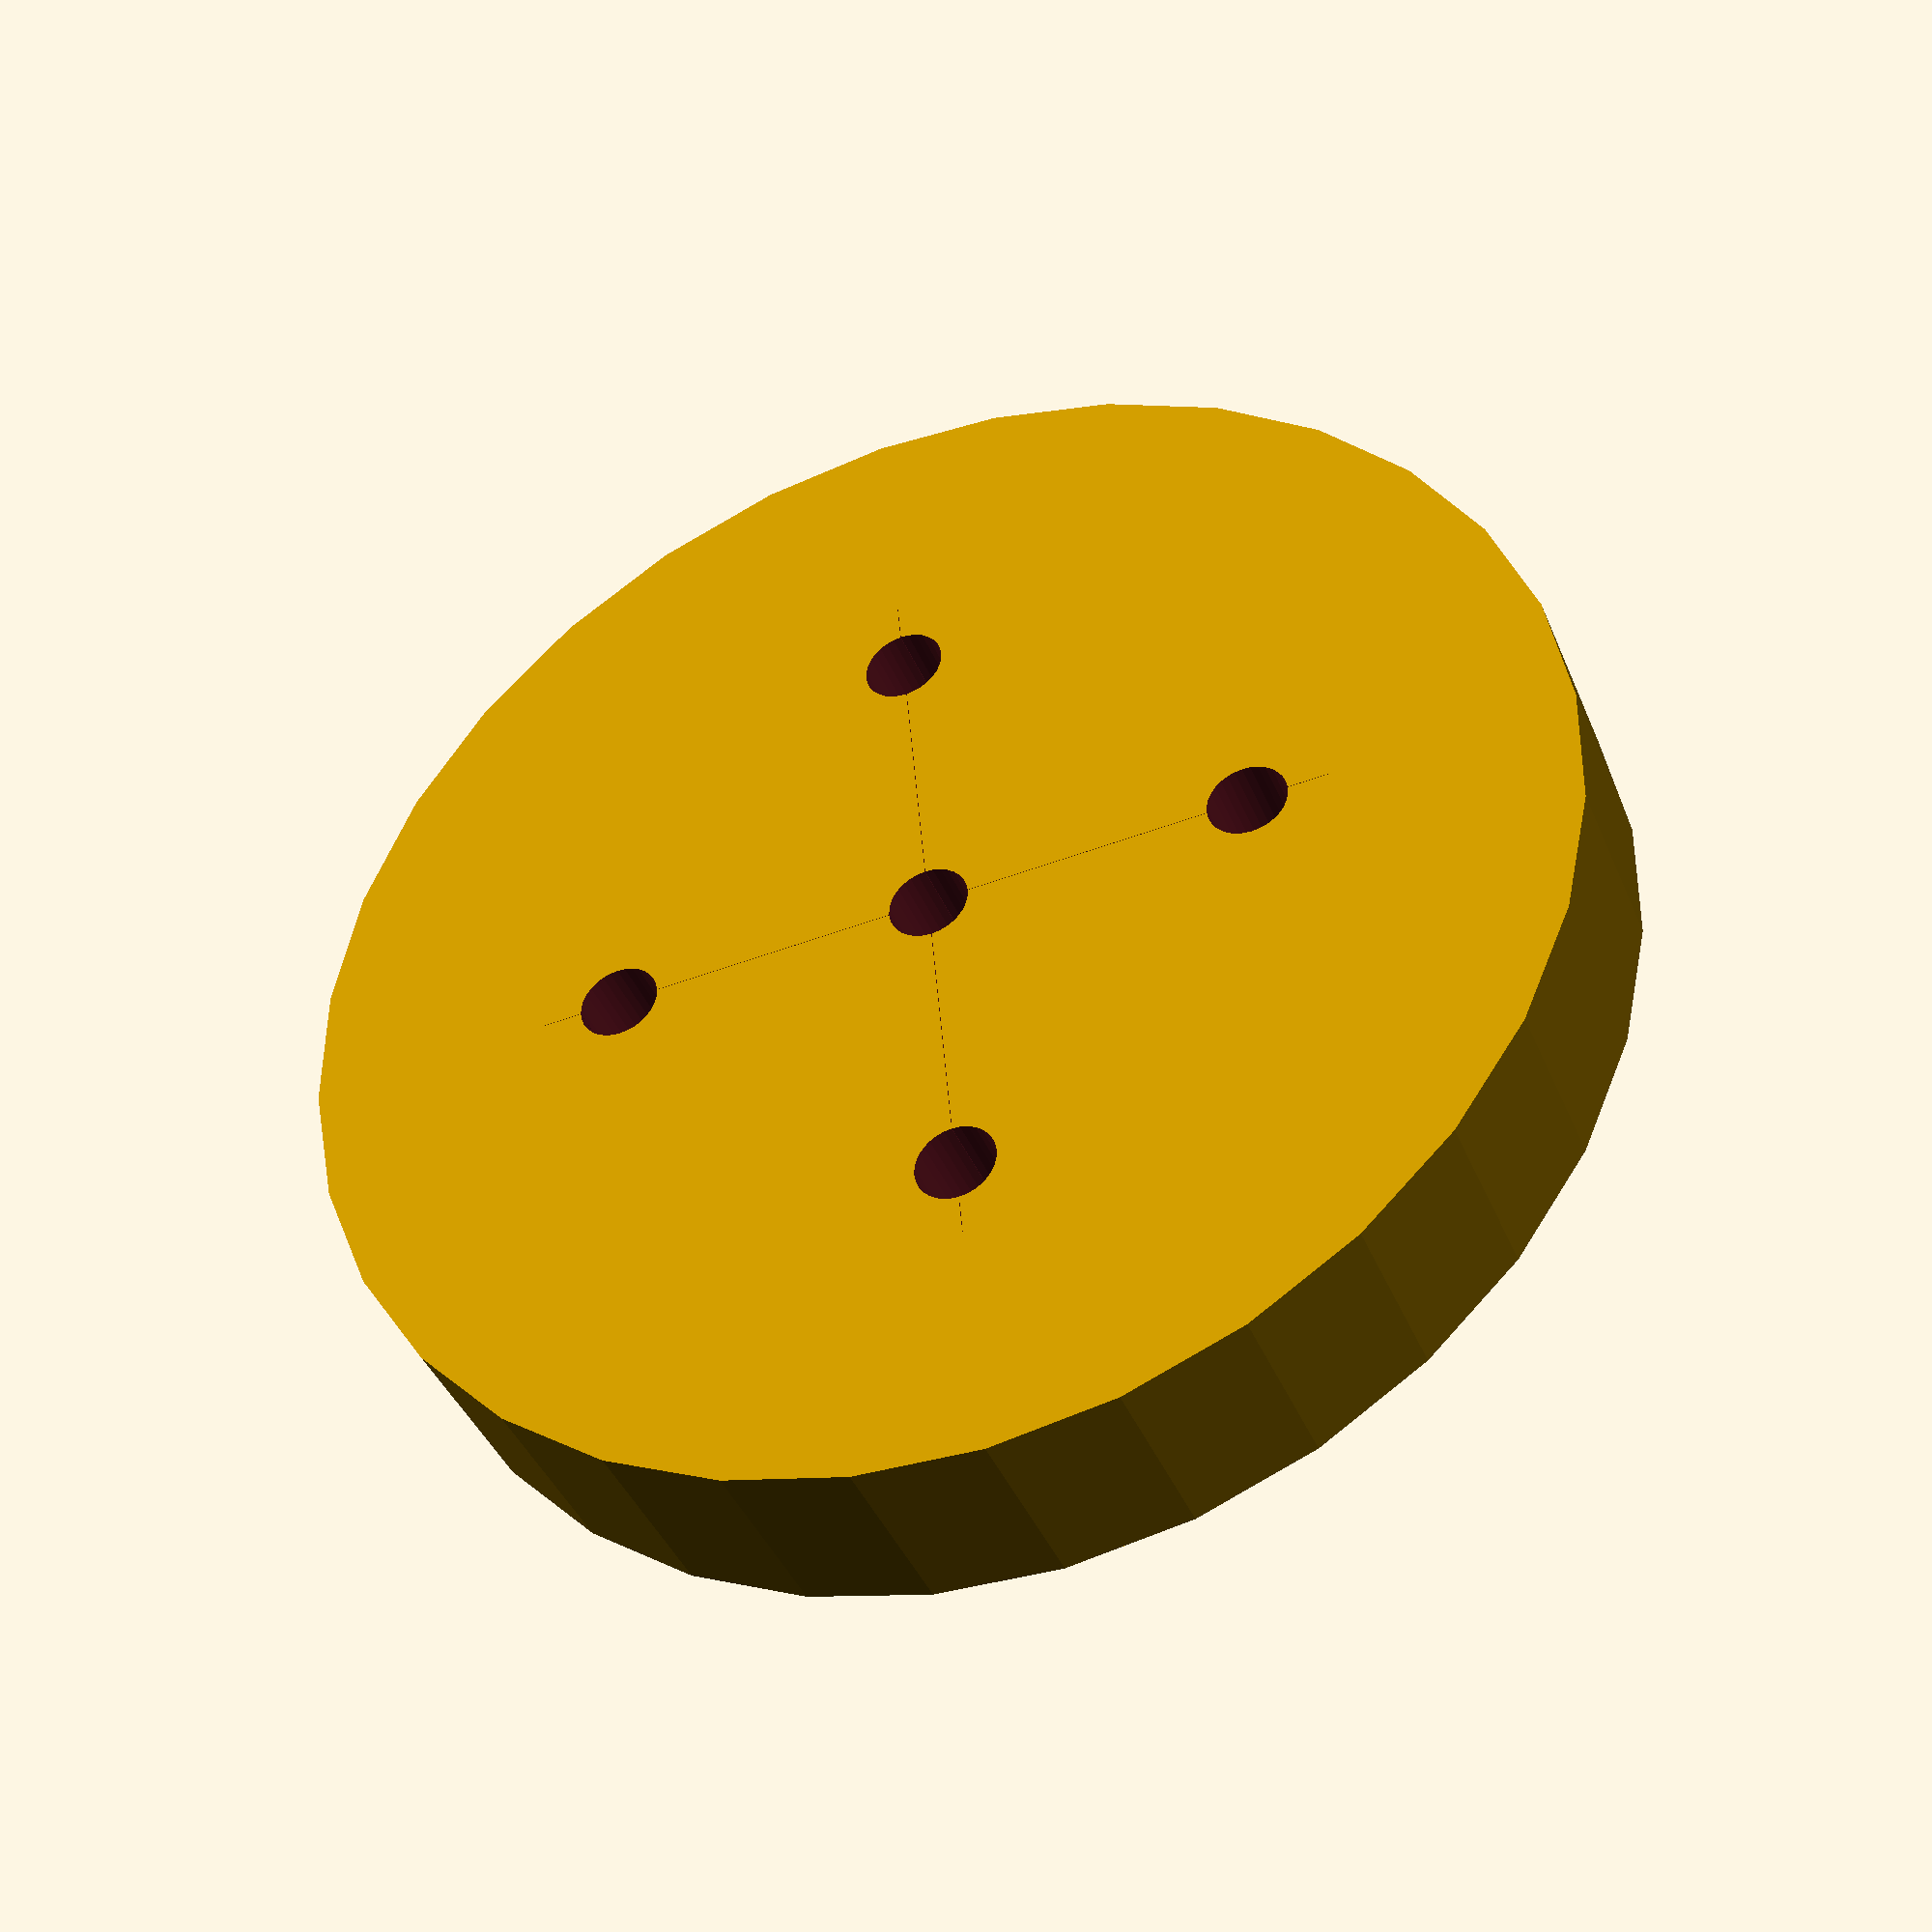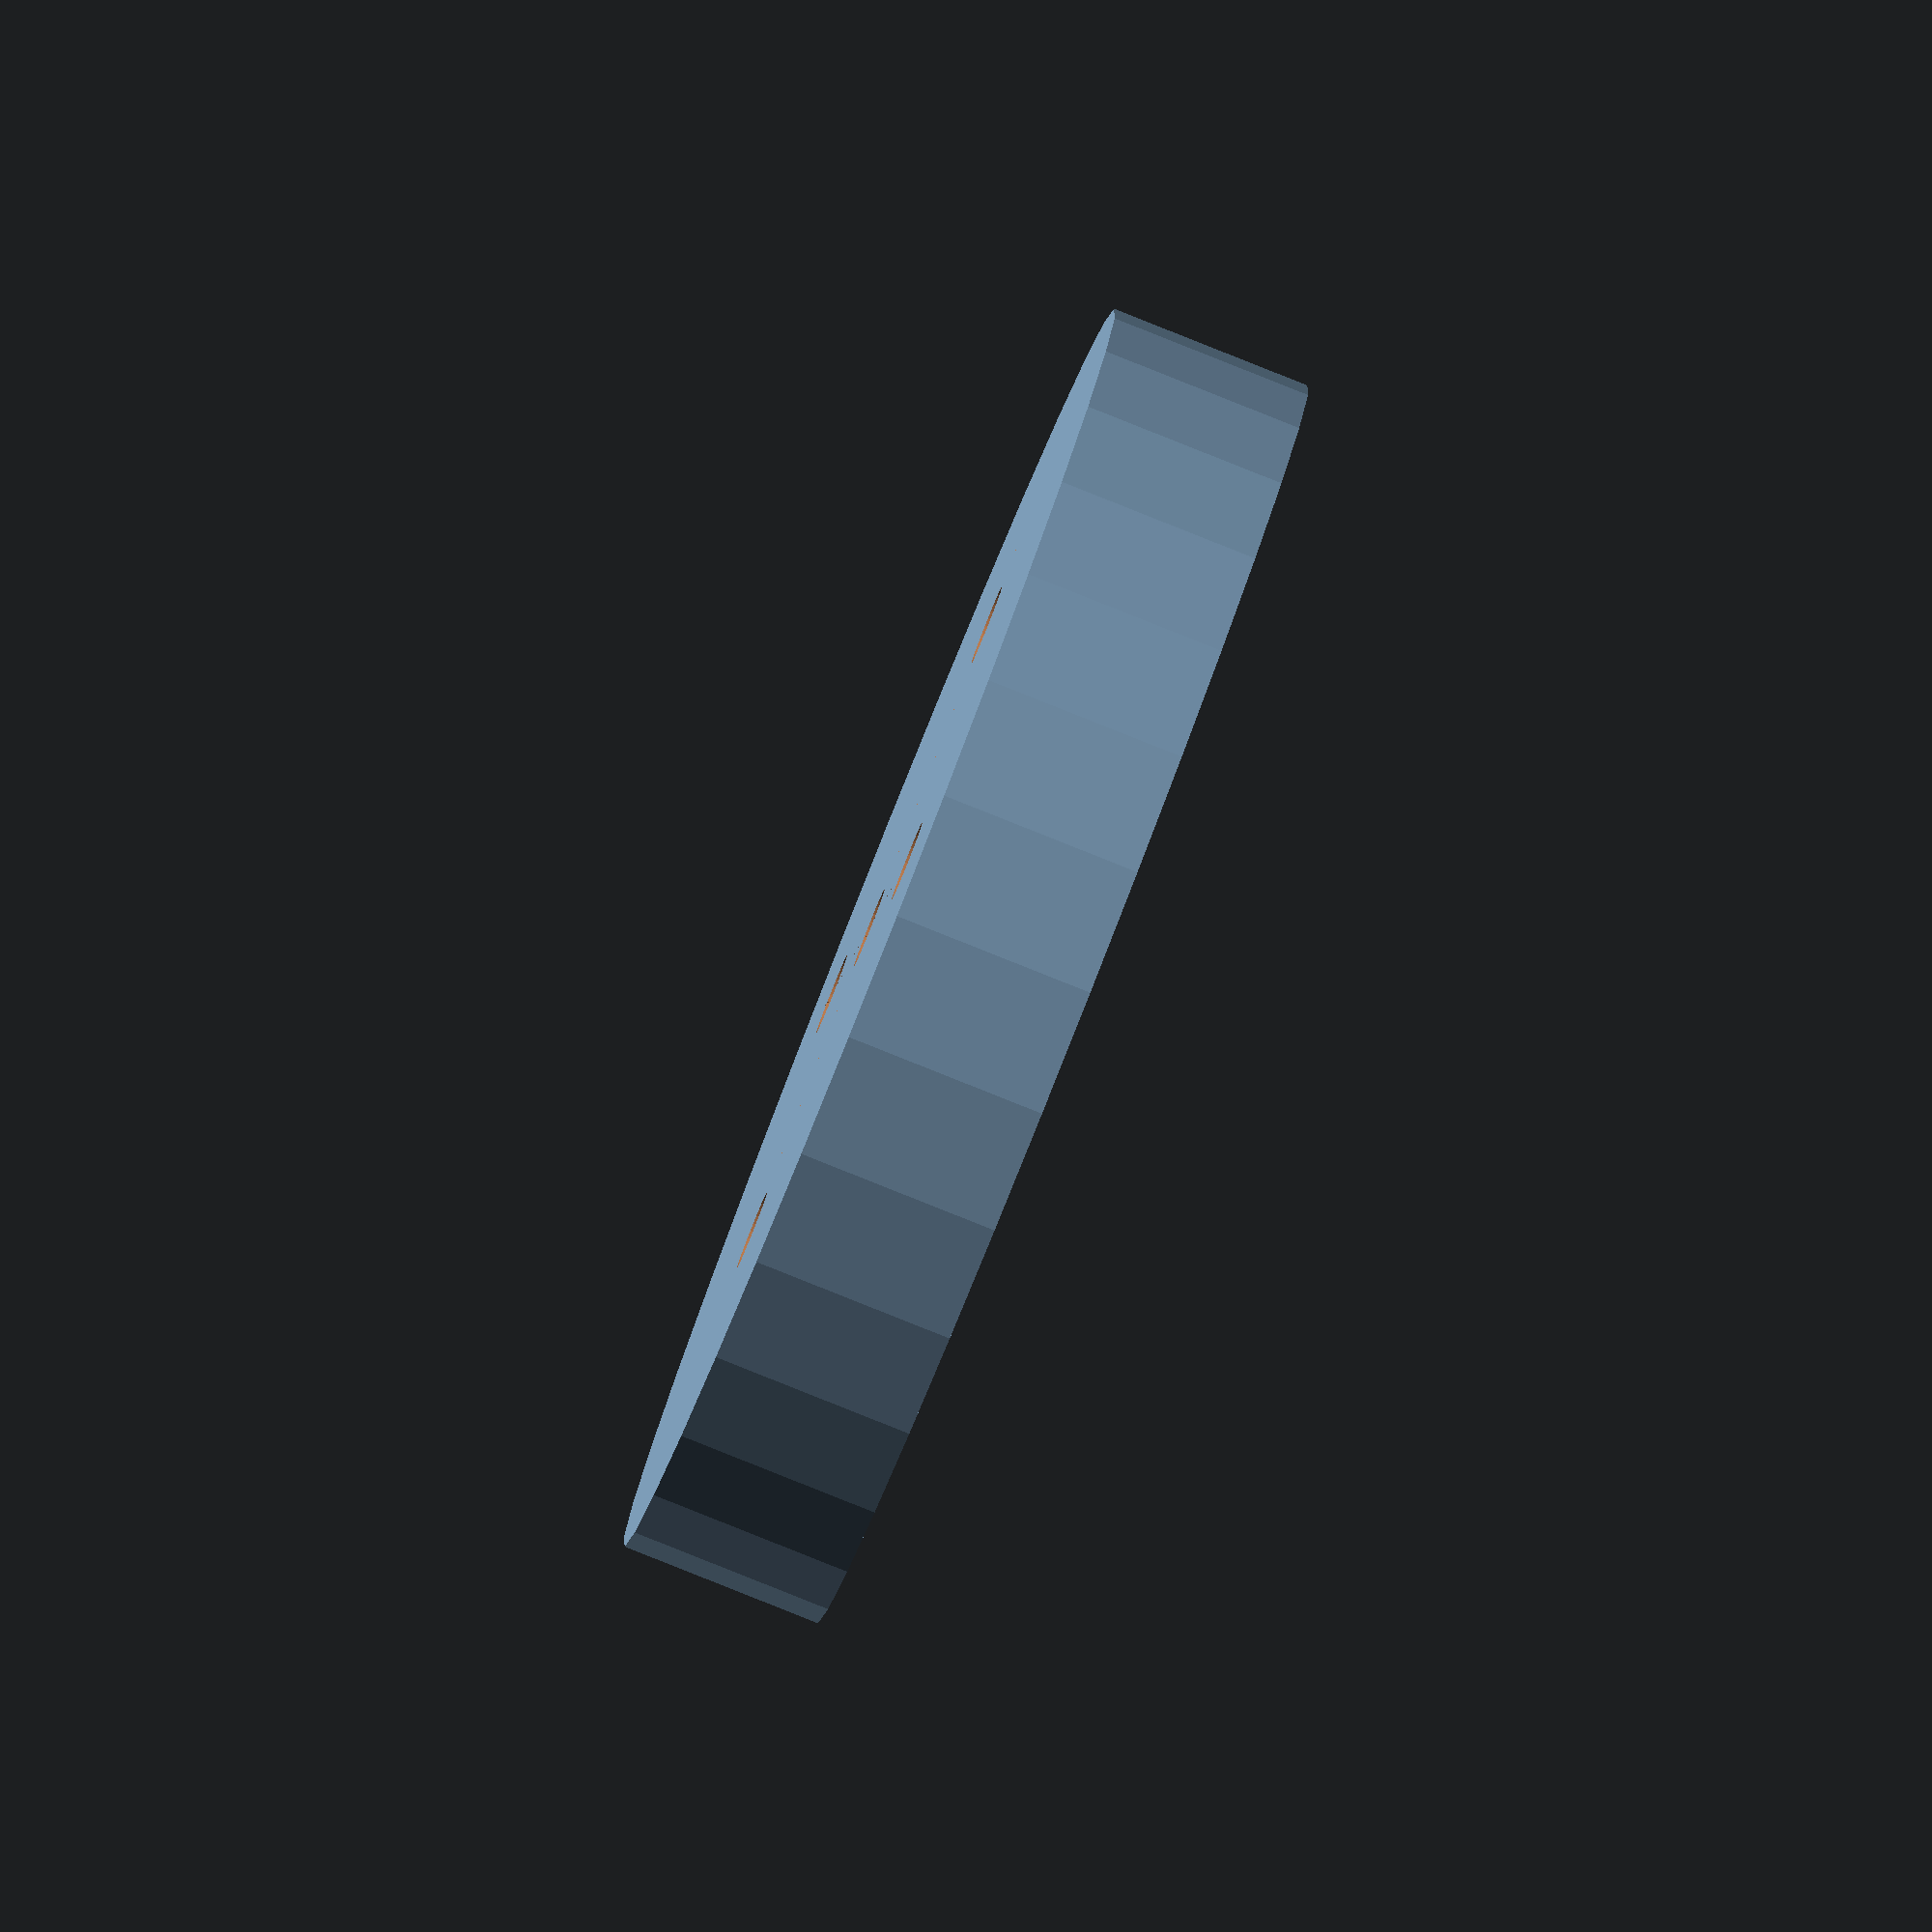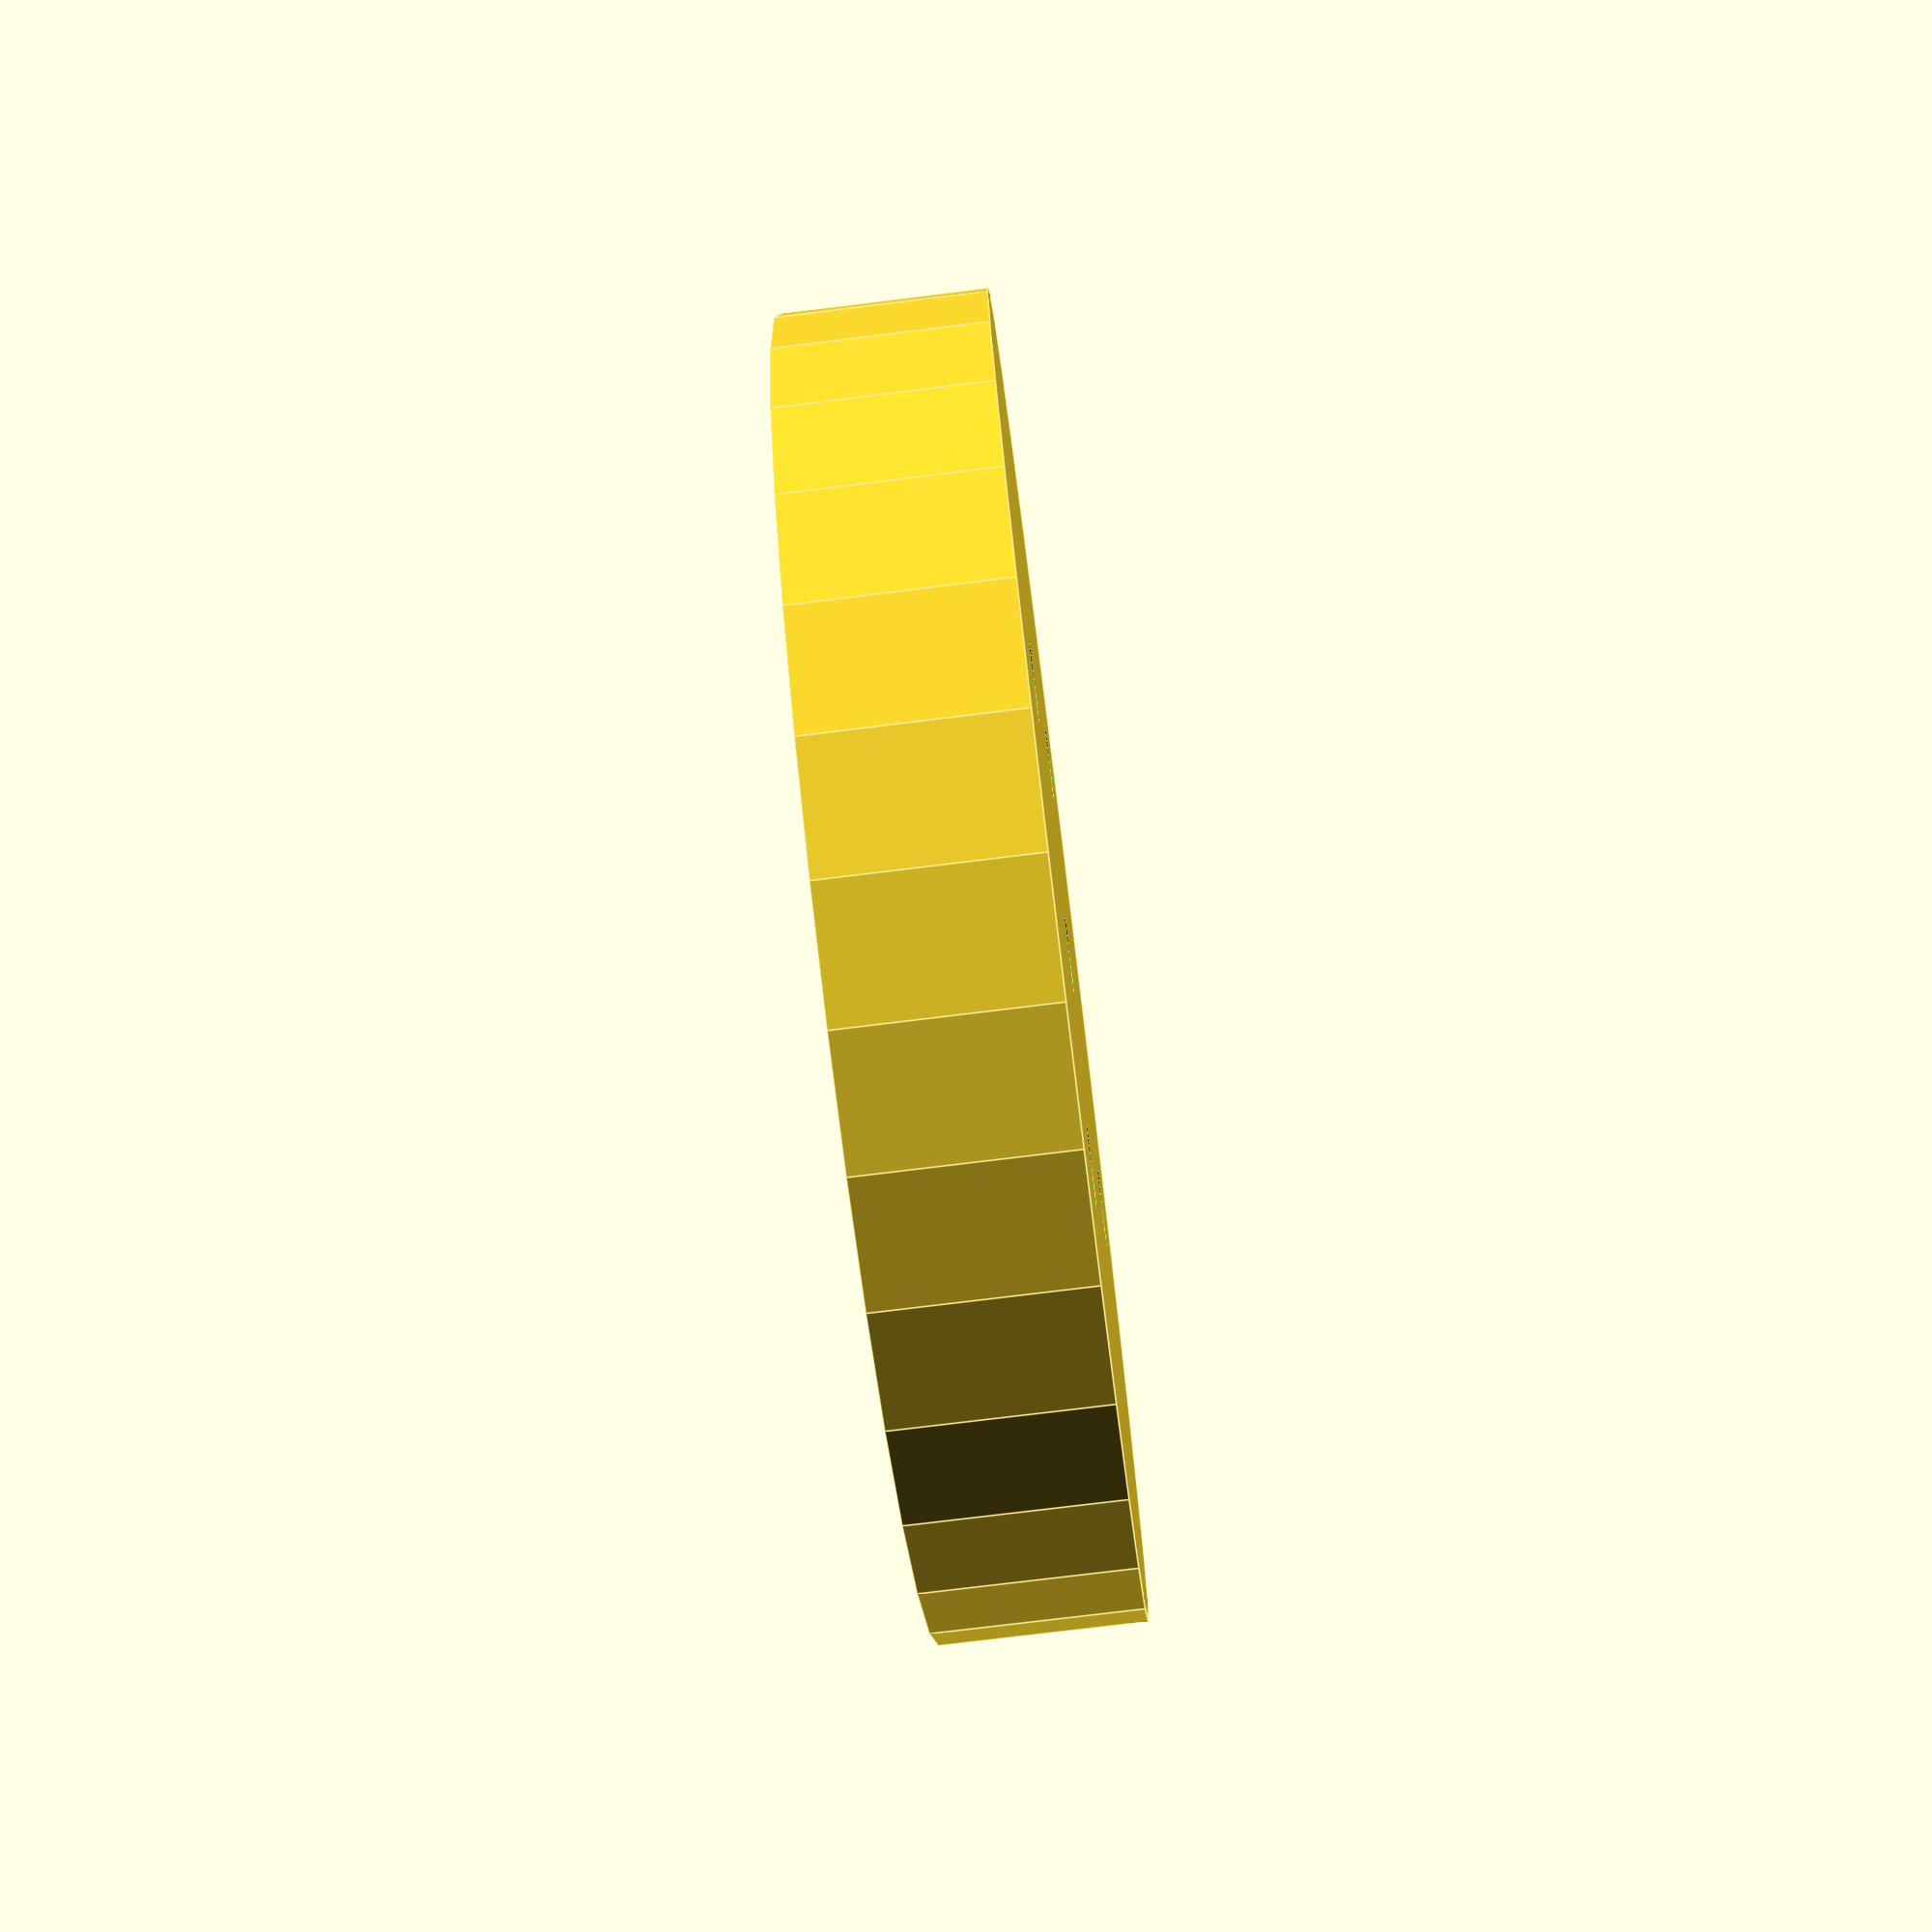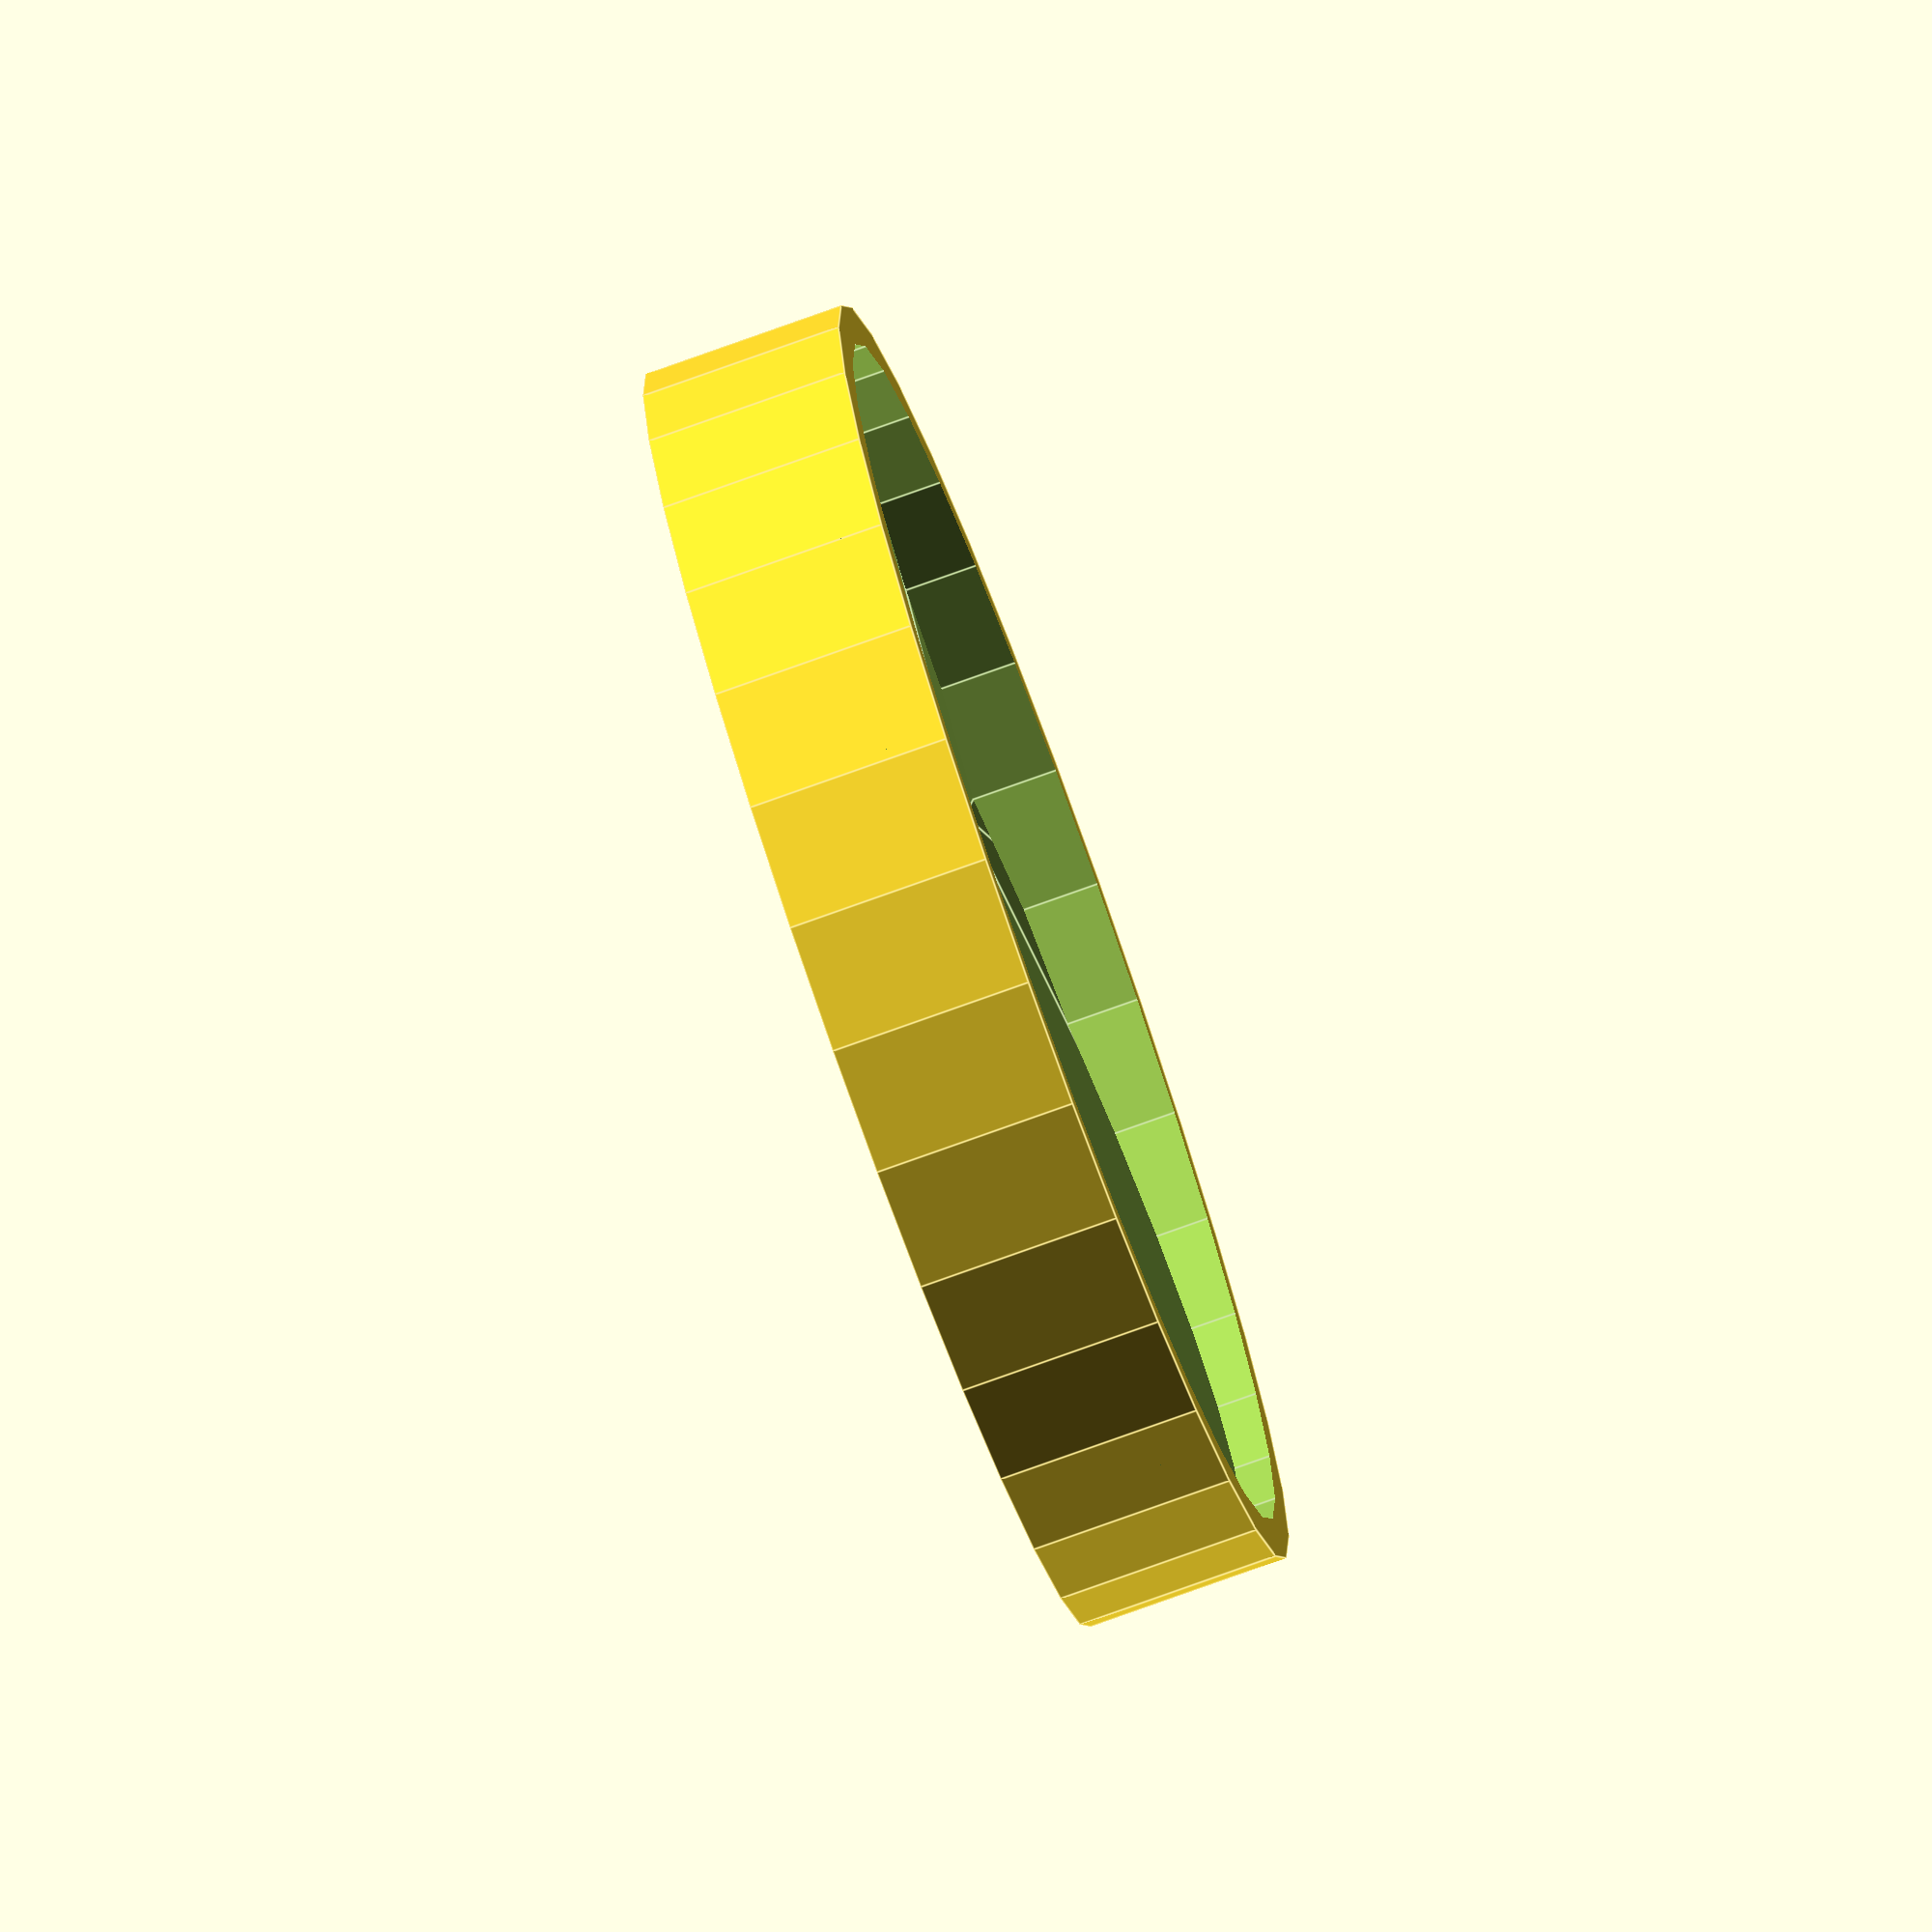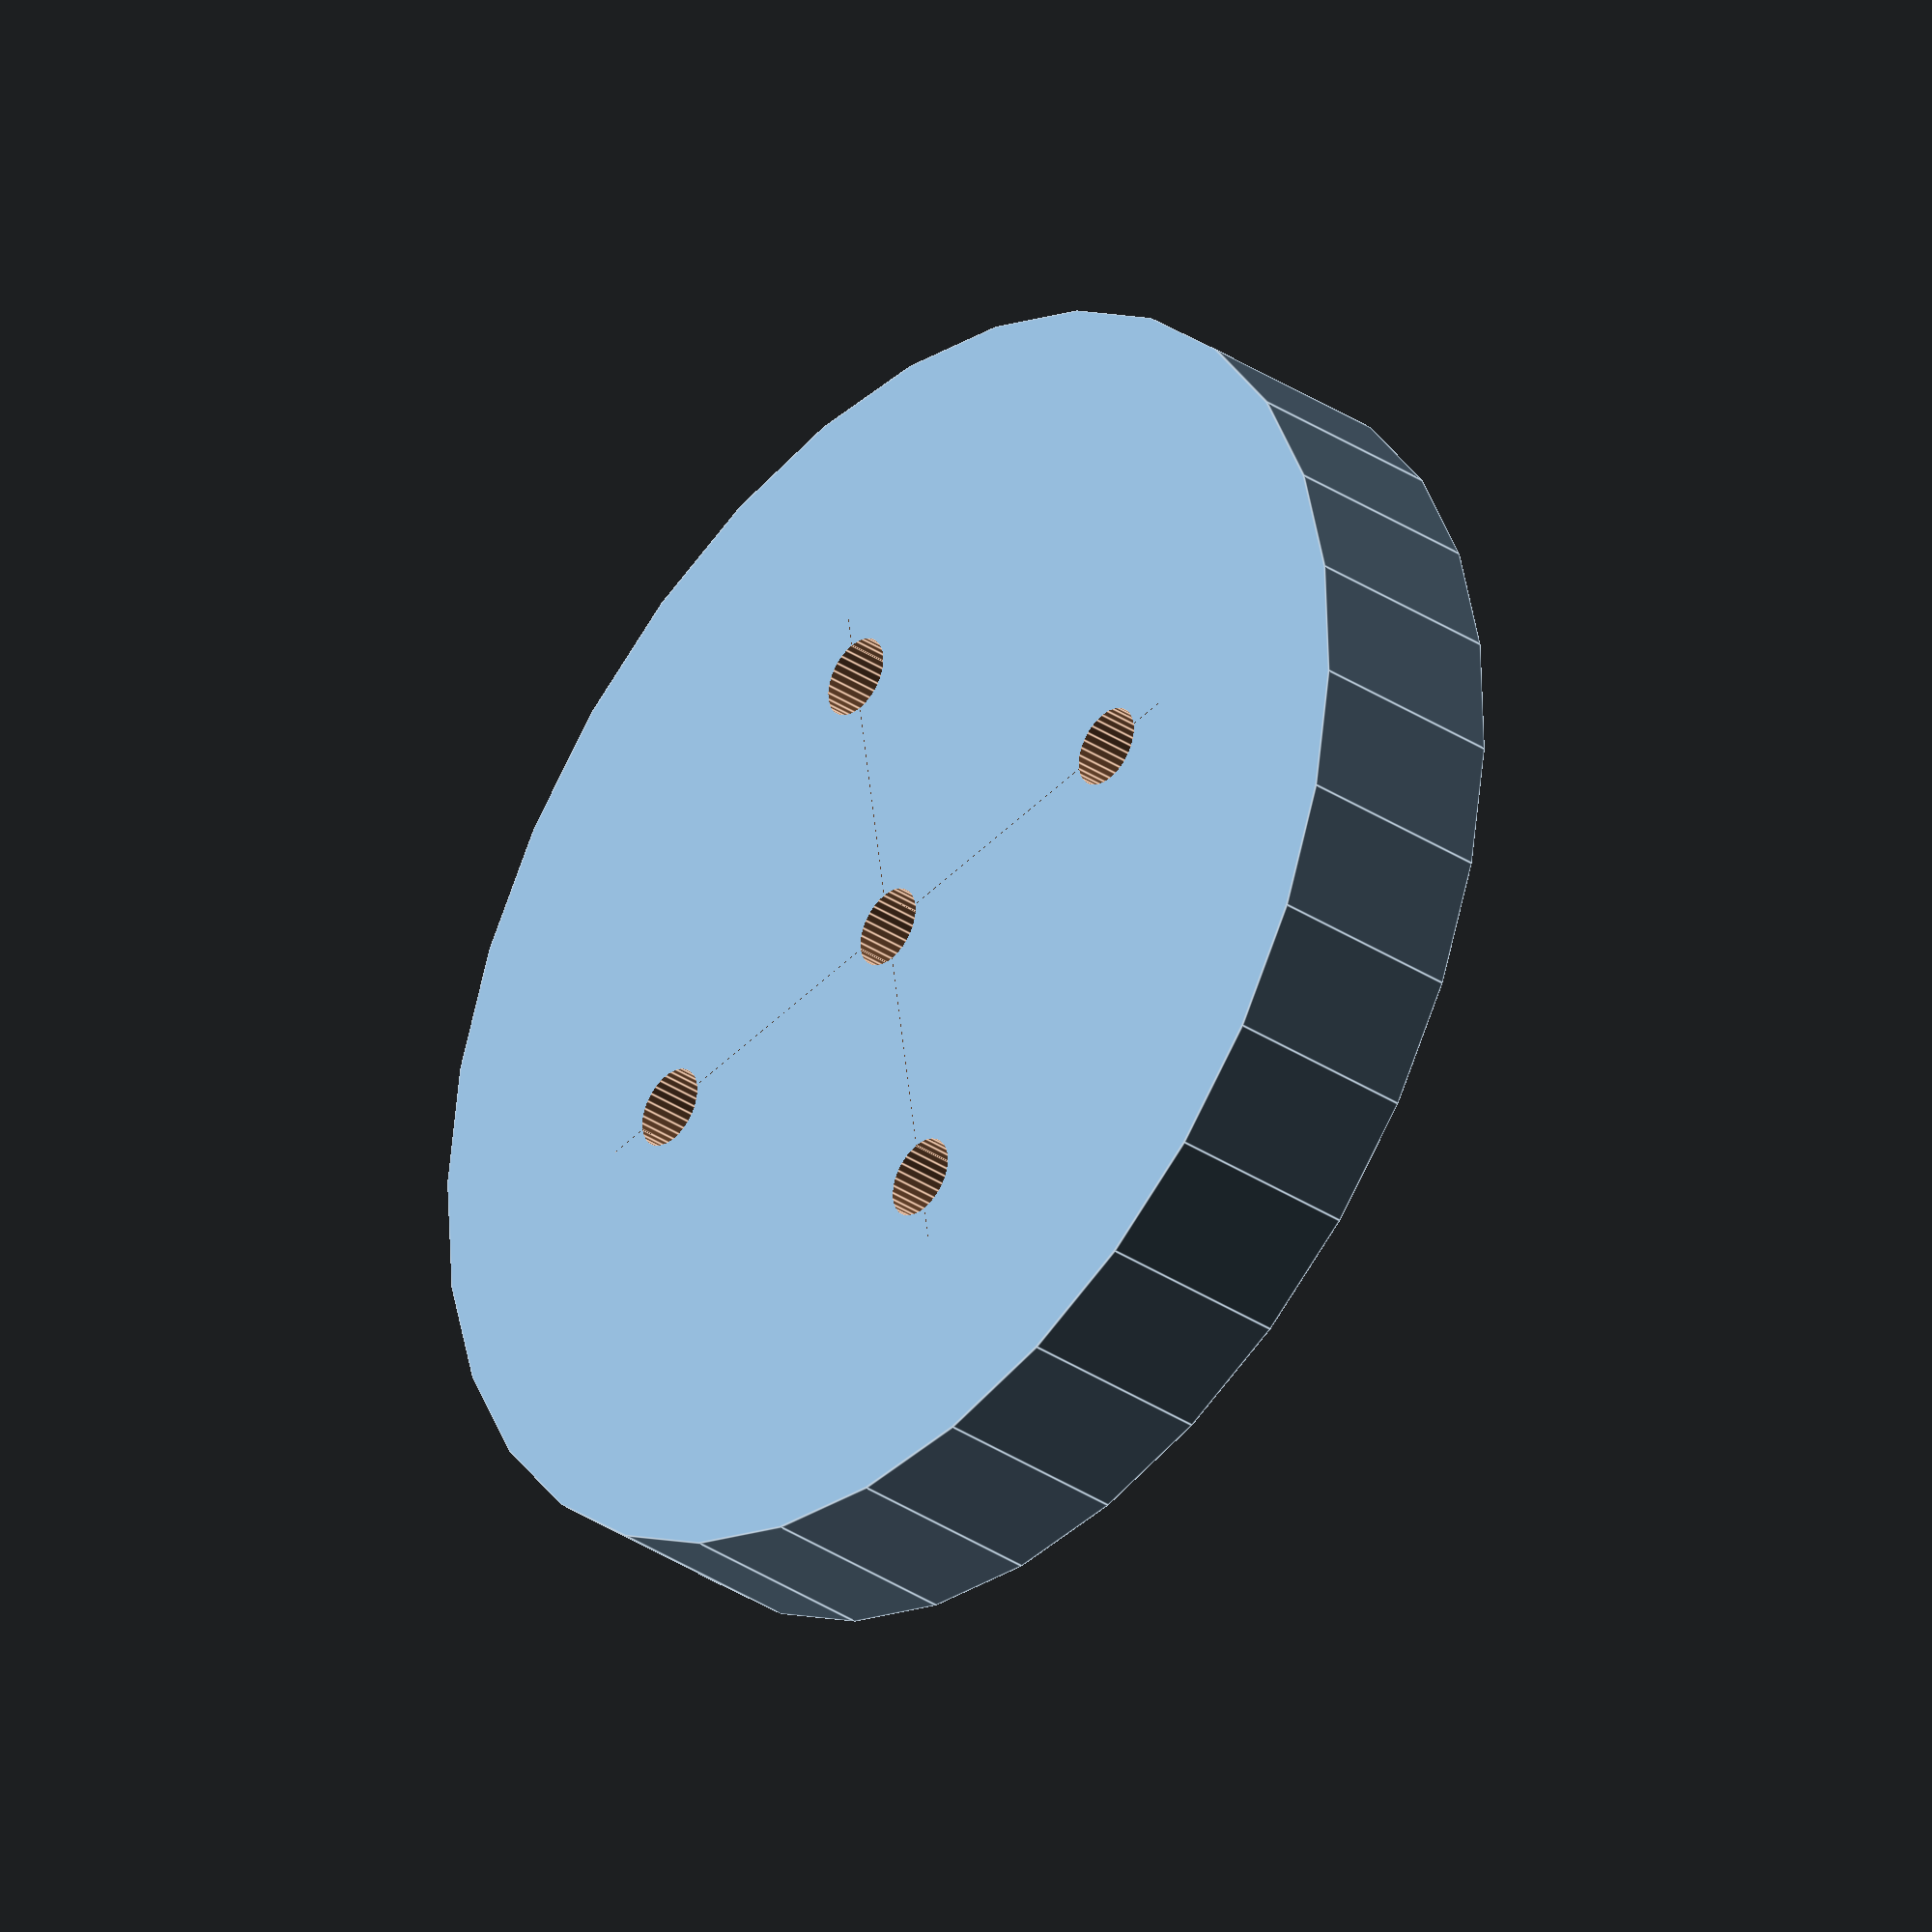
<openscad>
$fn = $preview ? 32 : 300;
hole = 1;

module cap() {
    difference() {
        translate([0,0,5/2]) cylinder(5,32/2,32/2,center=true);
        intersection() {
            translate([0,0,5/2+2]) cylinder(5,30/2,30/2,center=true);
            translate([0,0,142.98]) rotate([90,0,0]) sphere(141);
        }
    }
}

difference() {
    cap();
    translate([0,0,1])  cylinder(6,hole,hole,center=true);
    translate([8,0,1])  cylinder(6,hole,hole,center=true);
    translate([0,8,1])  cylinder(6,hole,hole,center=true);
    translate([-8,0,1]) cylinder(6,hole,hole,center=true);
    translate([0,-8,1]) cylinder(6,hole,hole,center=true);
    cube([20,0.01,10],center=true); // 穴を開けるときのおまじない
    cube([0.01,20,10],center=true); // 穴を開けるときのおまじない
}
</openscad>
<views>
elev=40.1 azim=185.0 roll=200.9 proj=p view=wireframe
elev=265.0 azim=17.7 roll=291.7 proj=o view=solid
elev=254.5 azim=111.9 roll=82.9 proj=p view=edges
elev=77.1 azim=177.8 roll=289.8 proj=o view=edges
elev=34.7 azim=98.4 roll=228.5 proj=o view=edges
</views>
